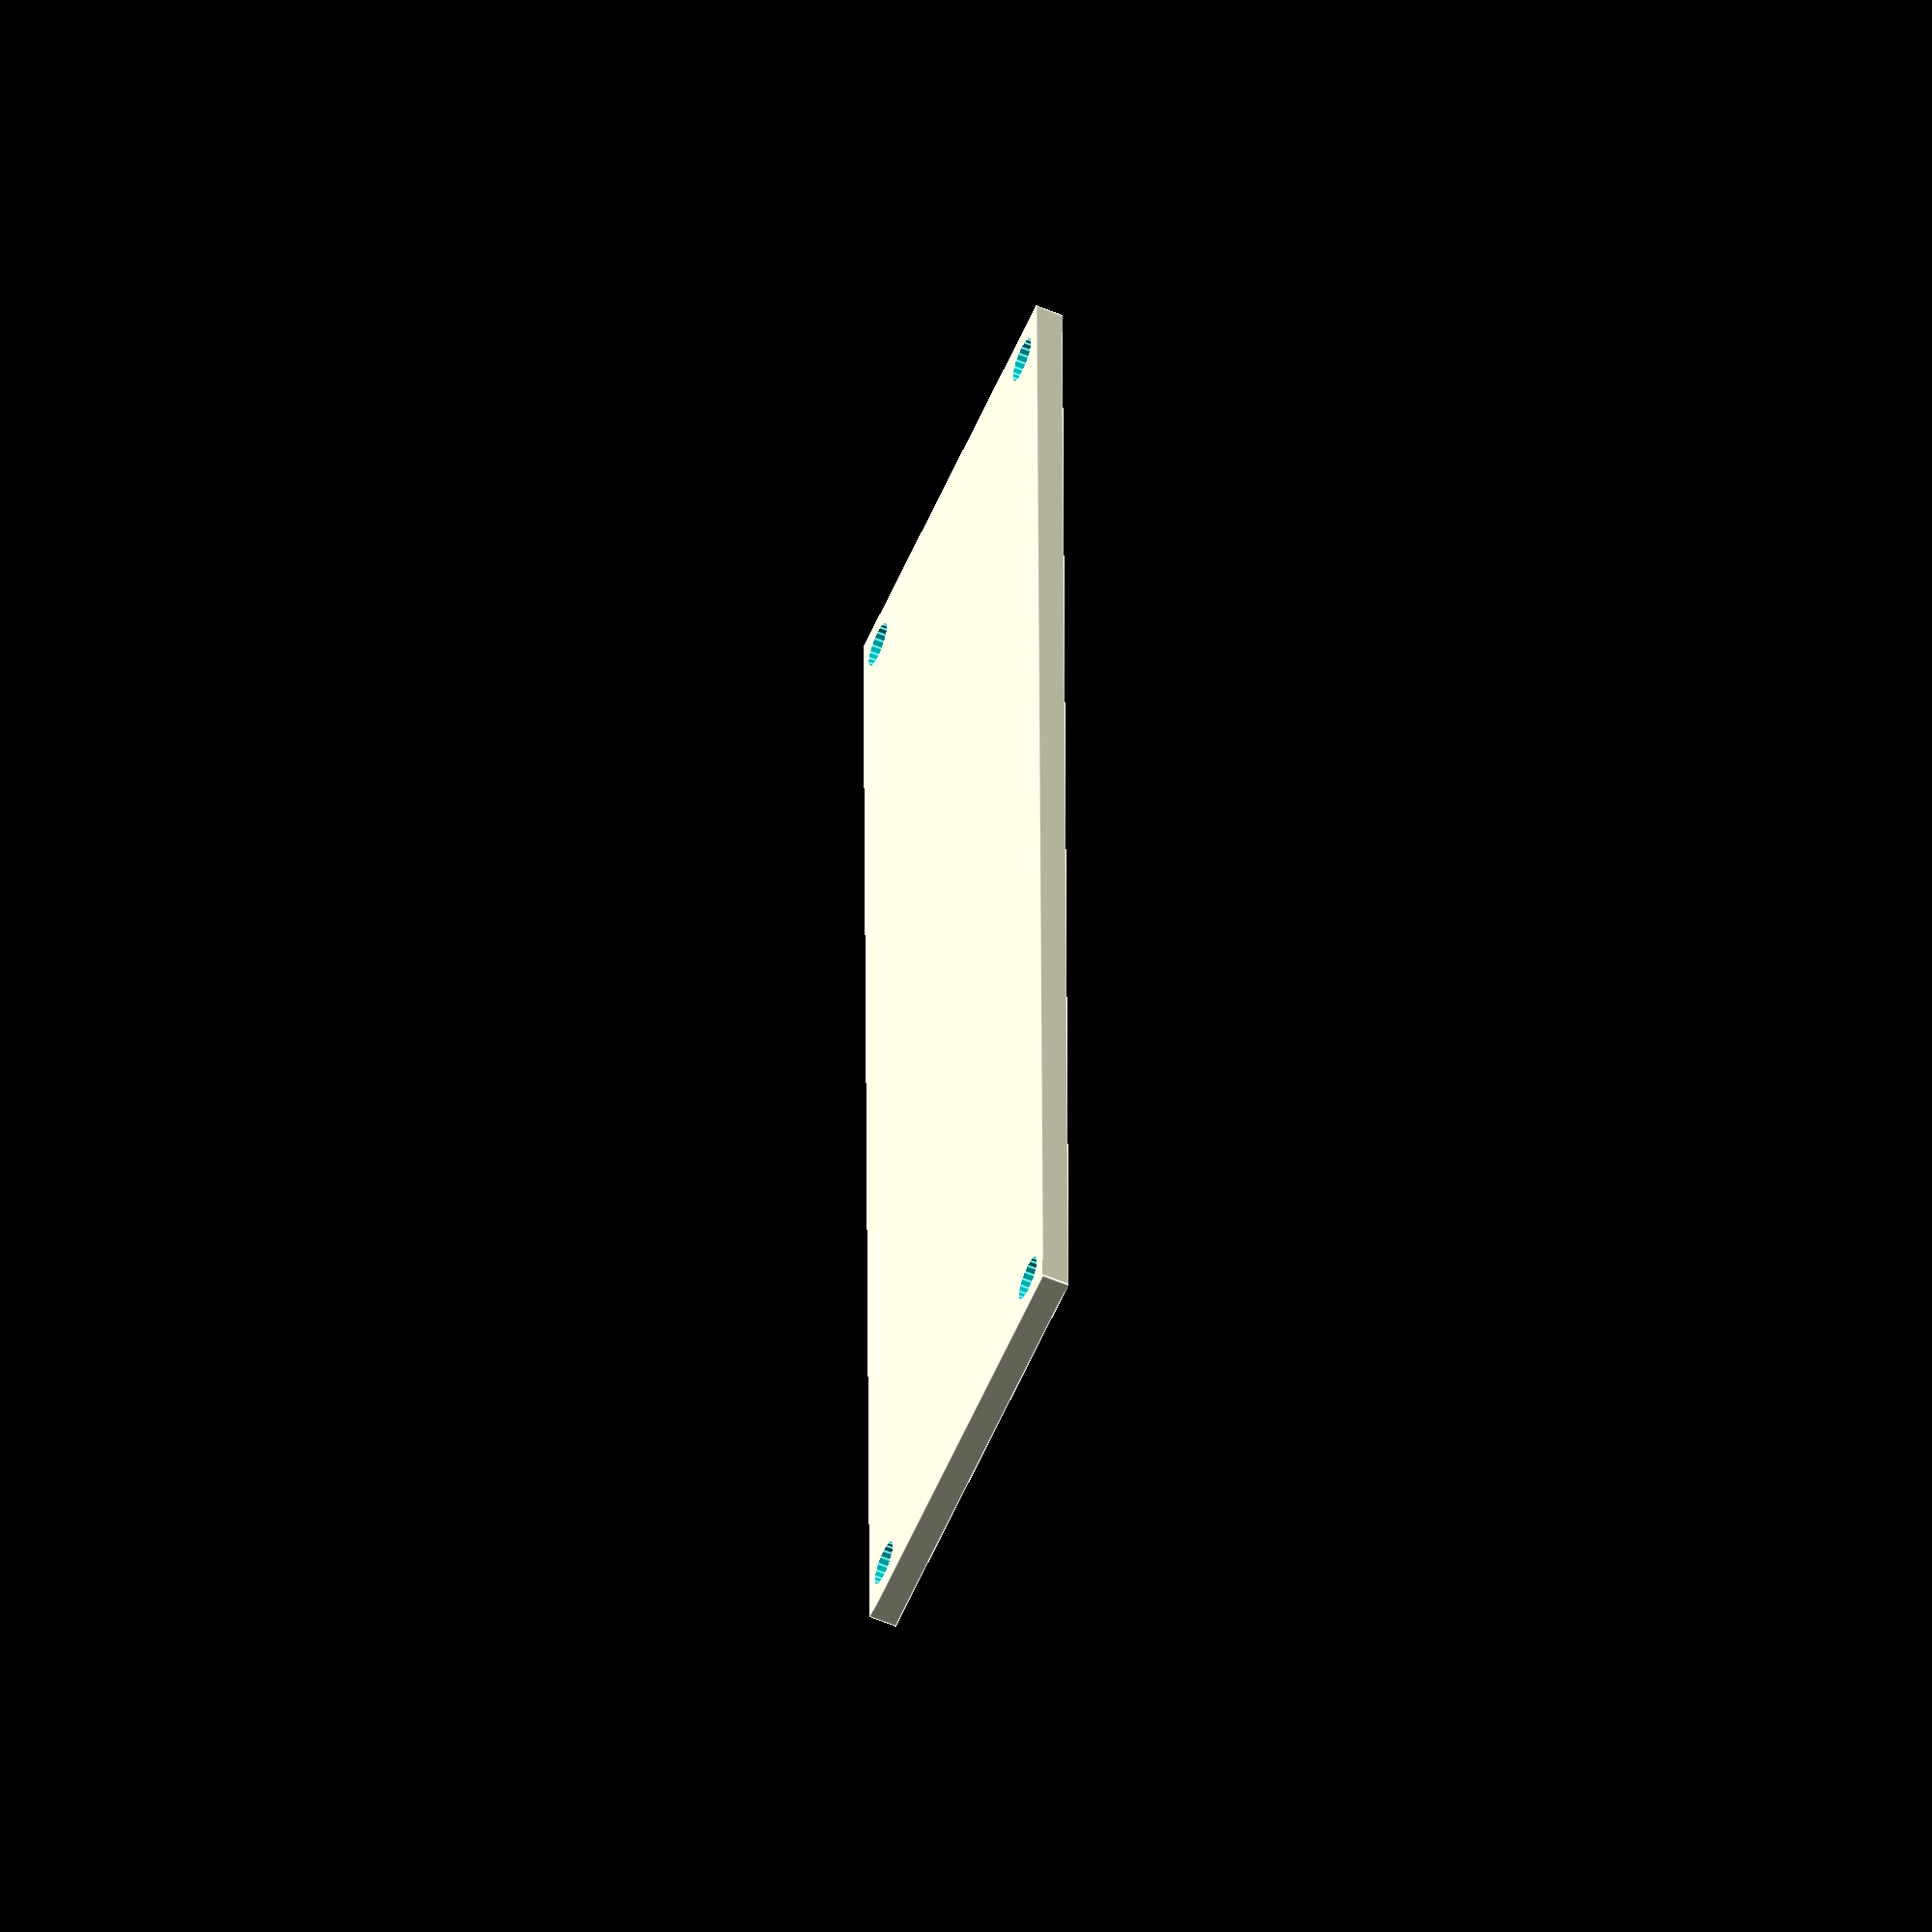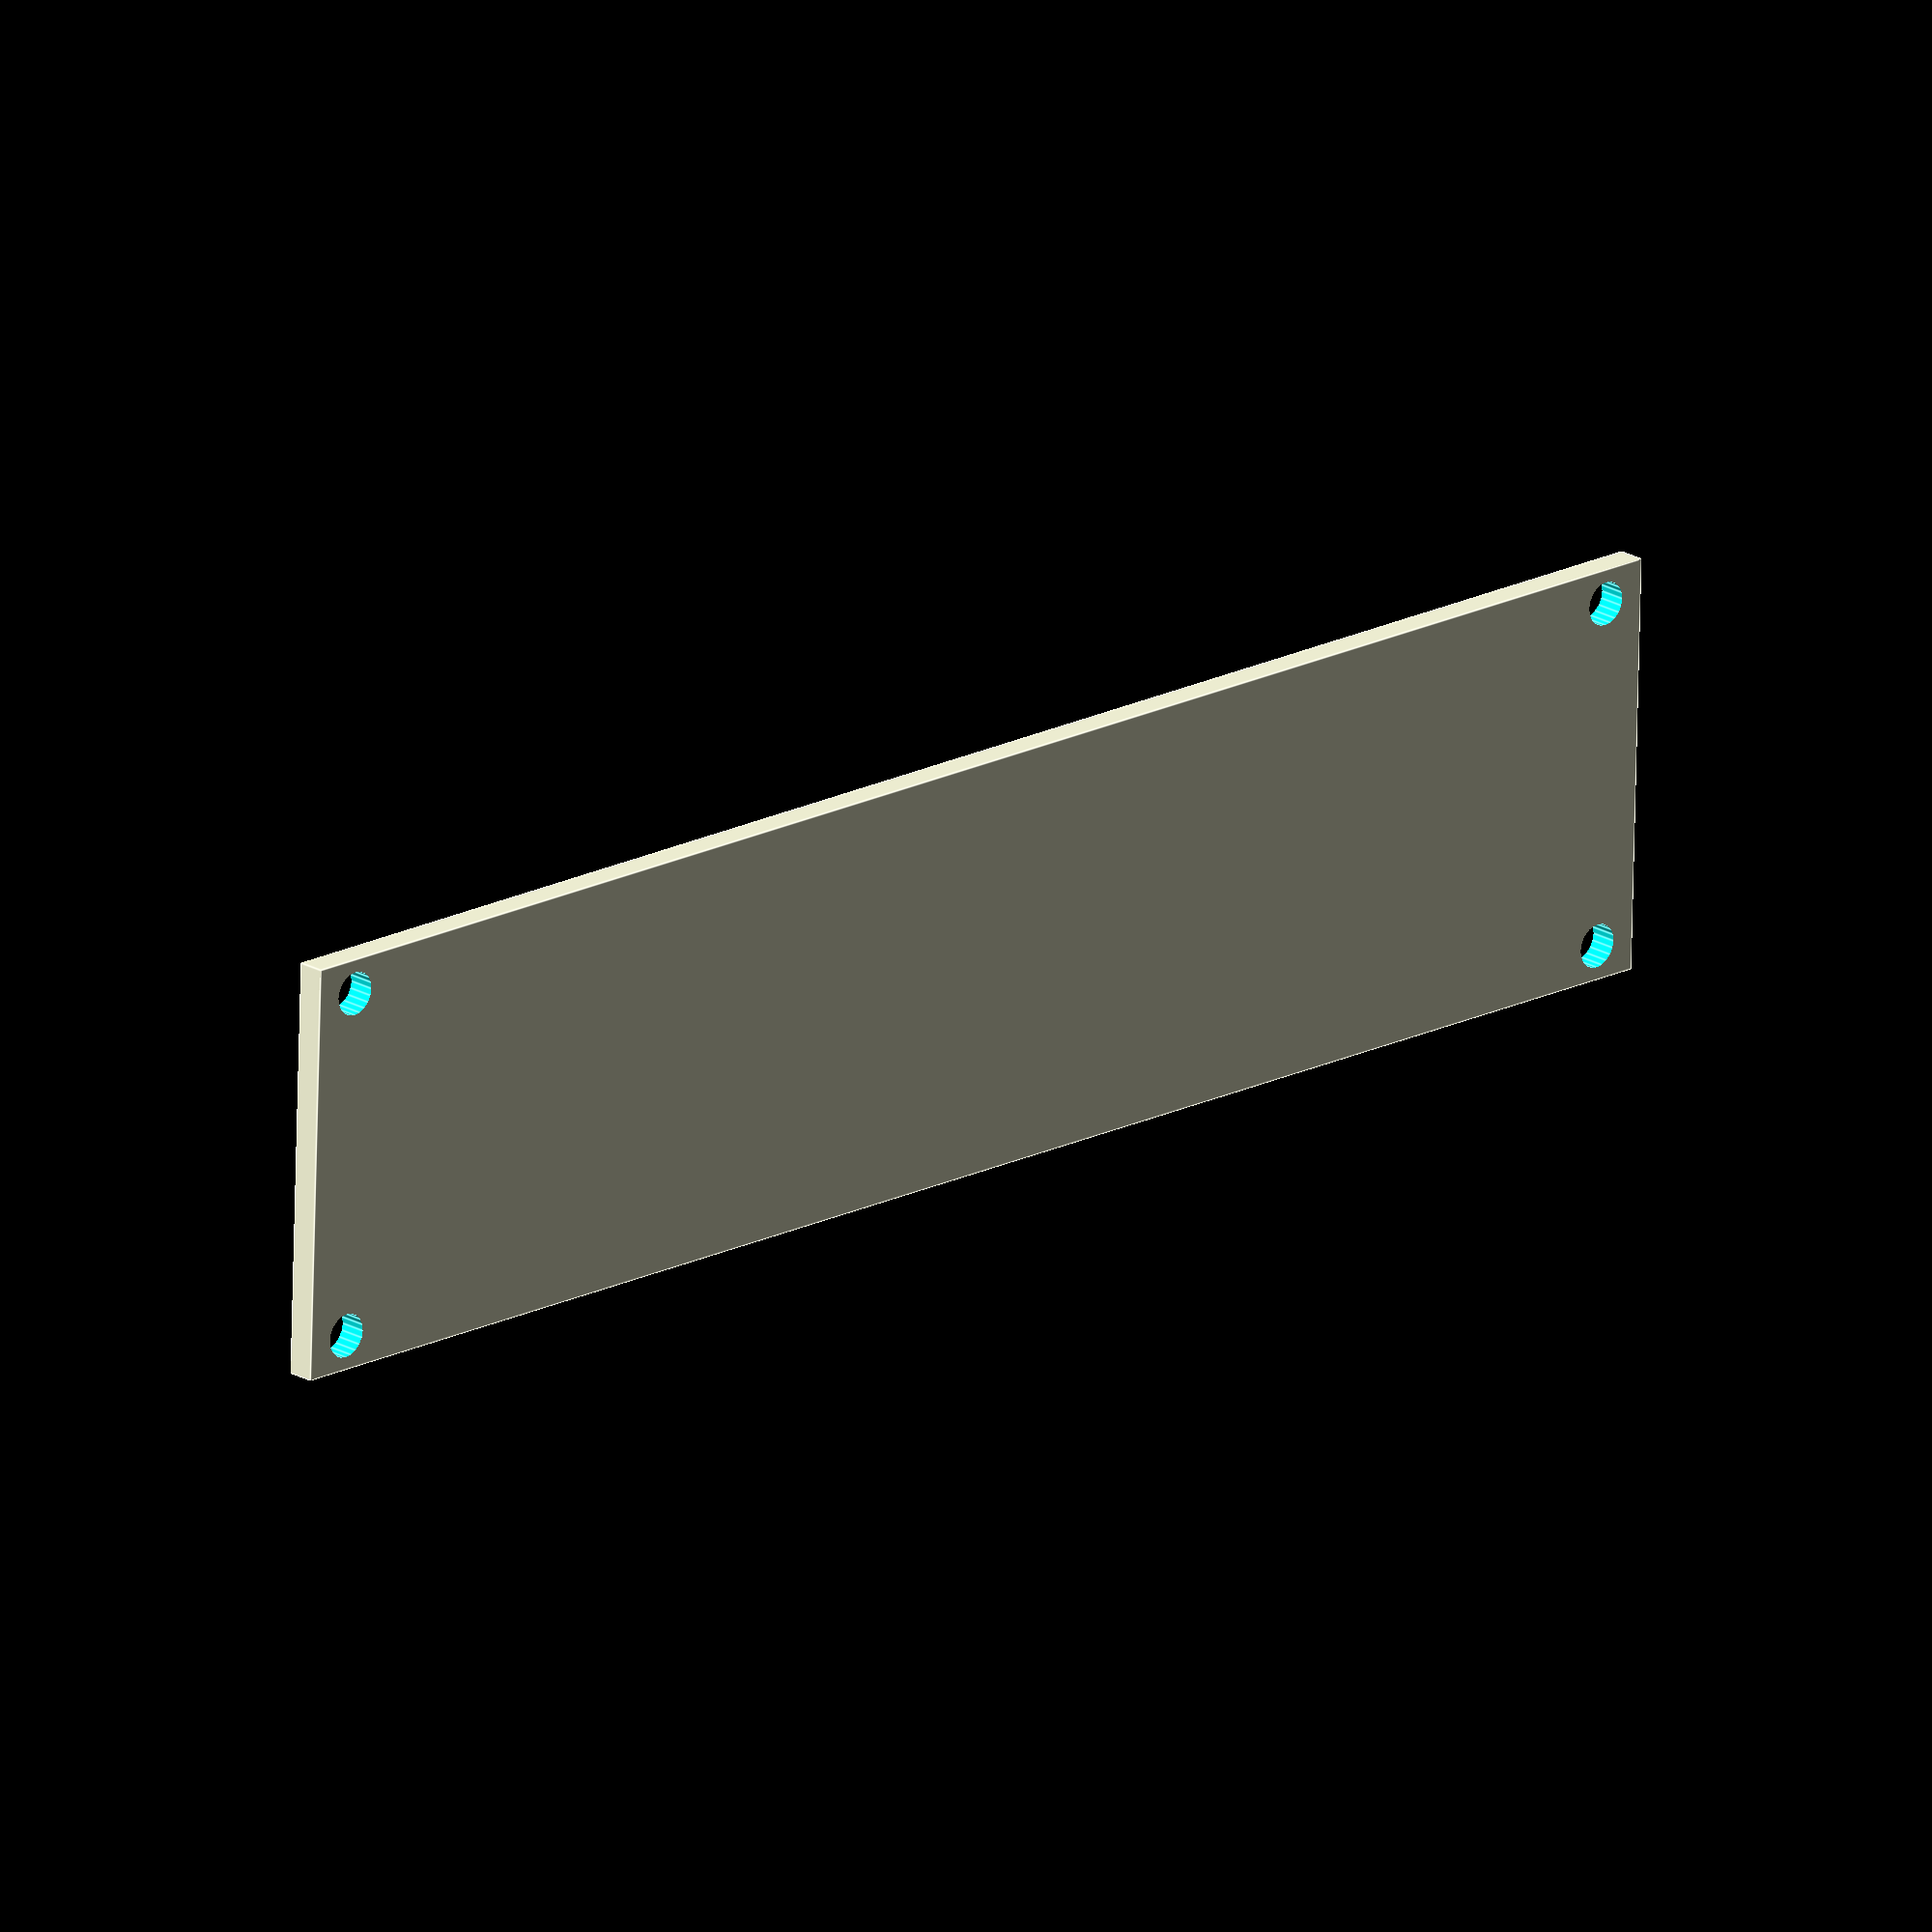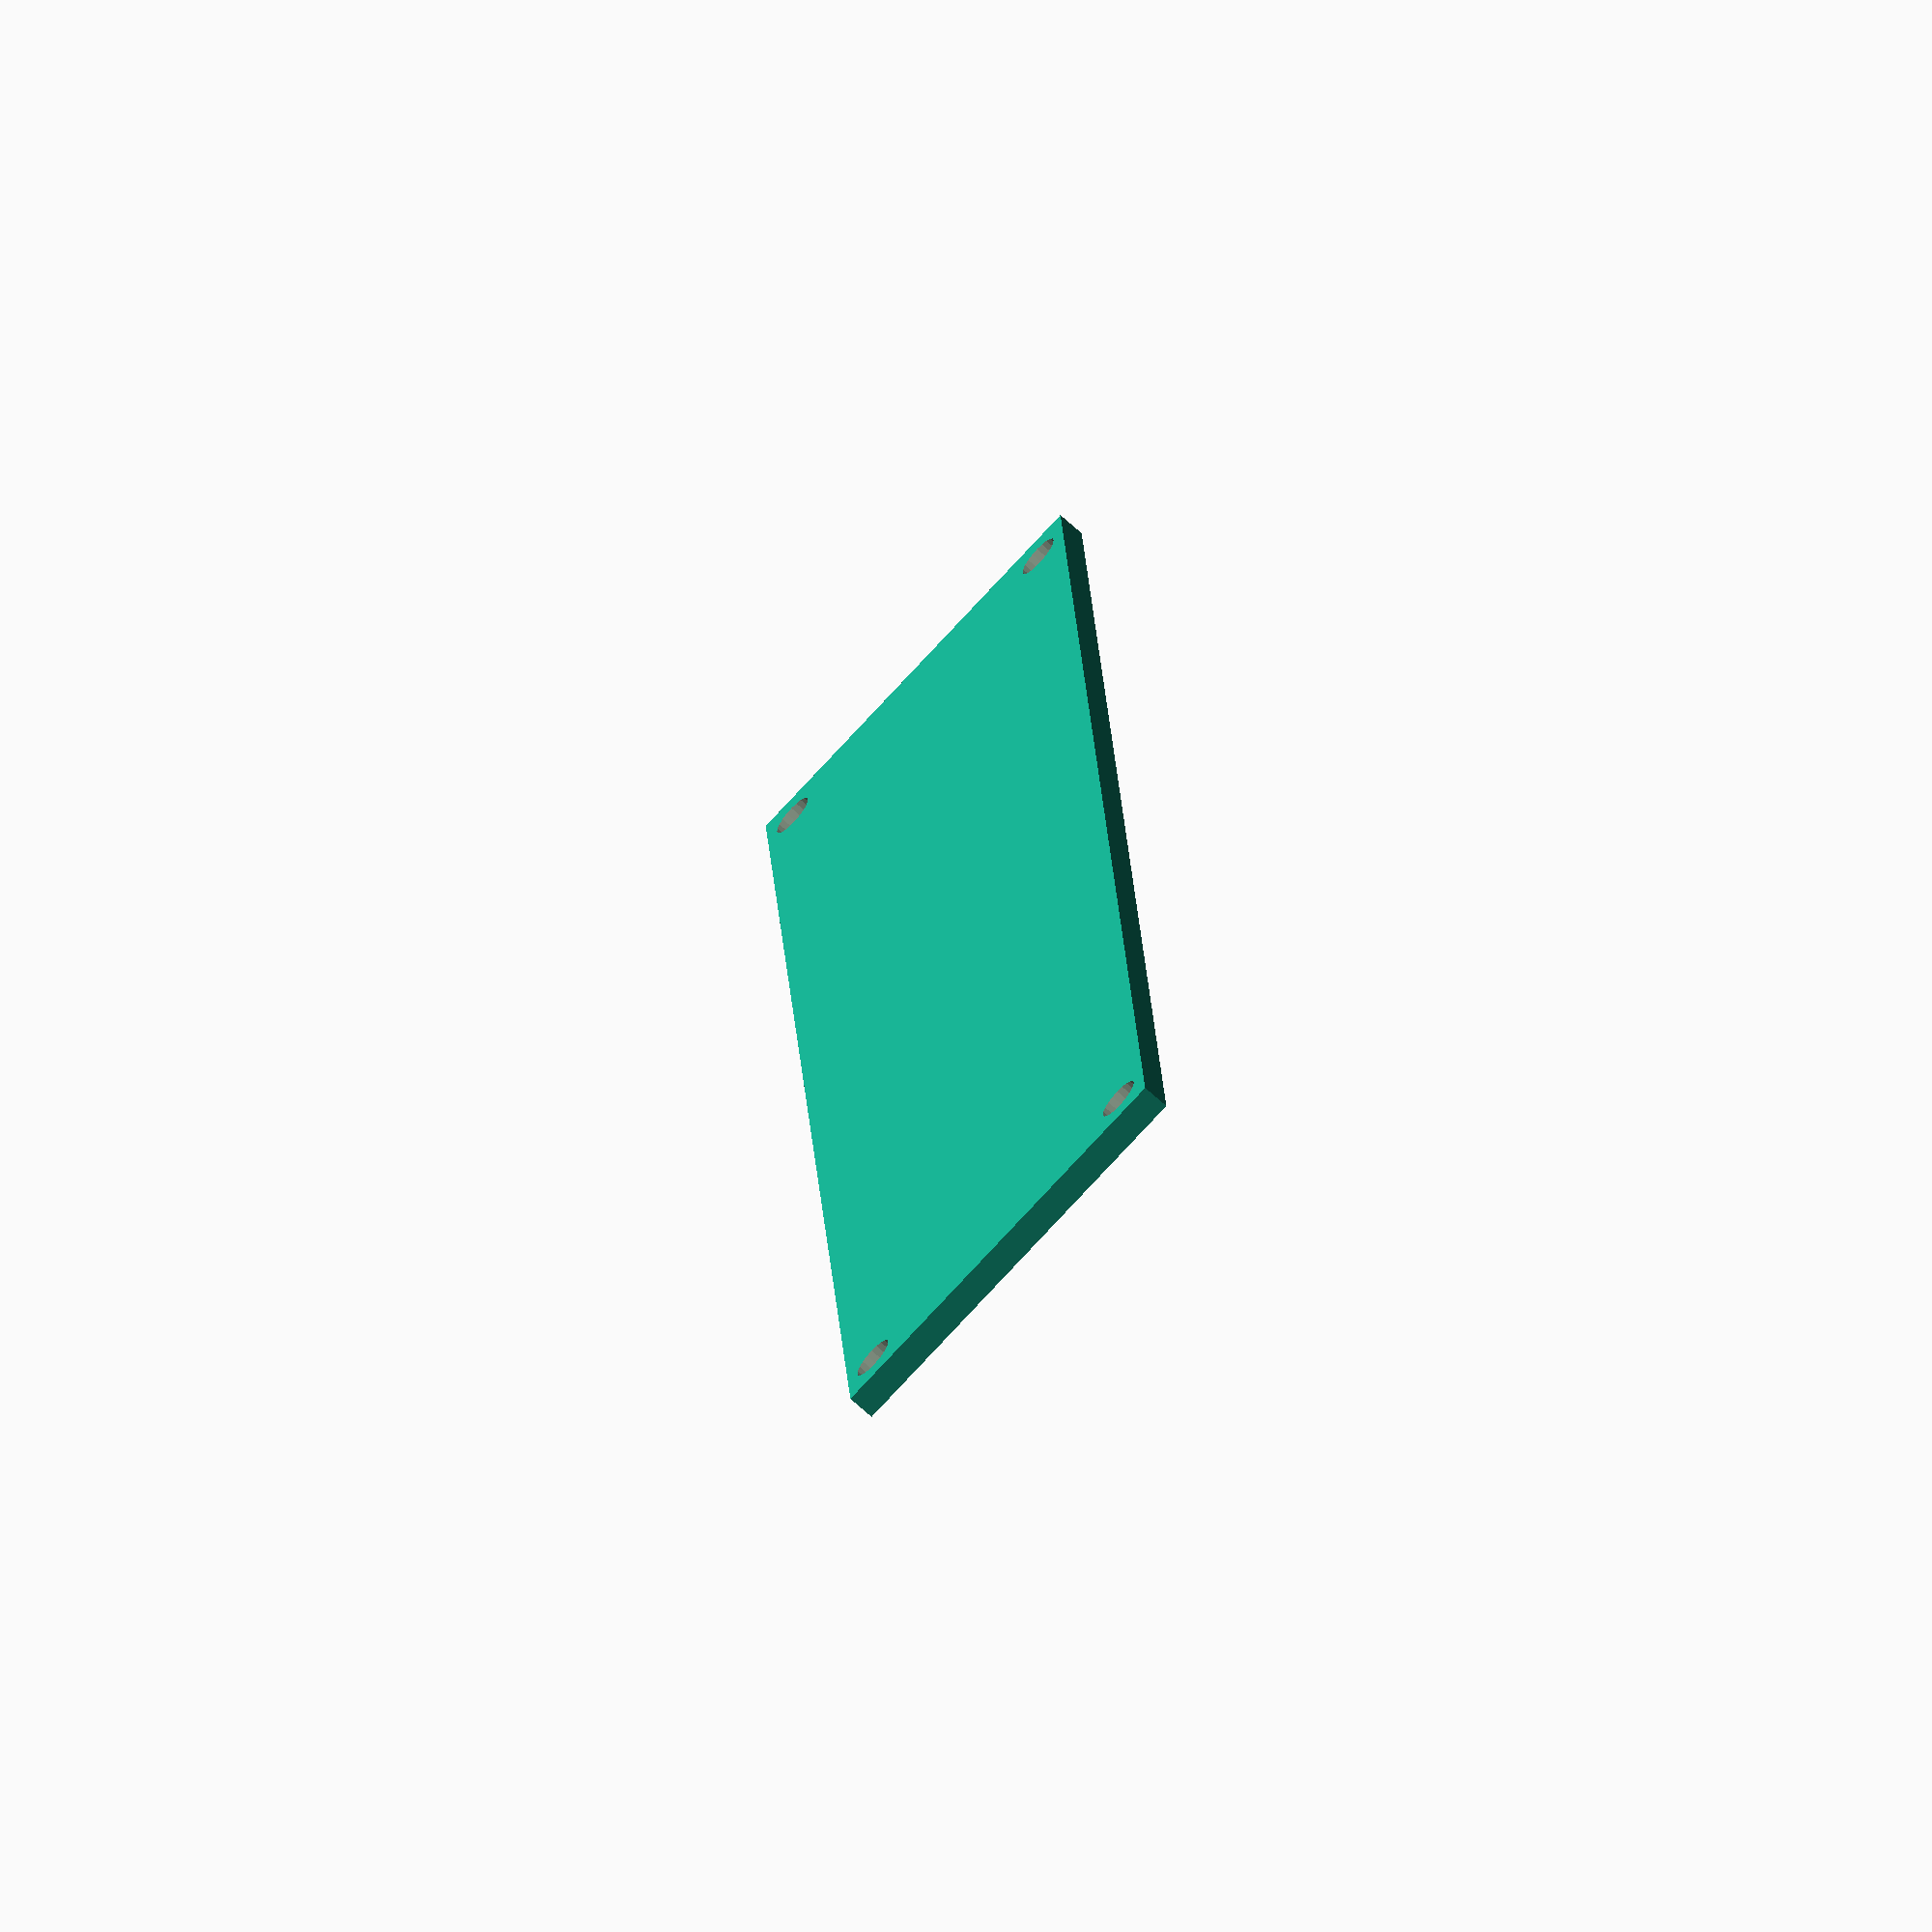
<openscad>
// eurorack panel
// adapted from https://www.thingiverse.com/thing:2055716
//
// github.com/pchuck/generative-3d-models
//

// constants
hp_mm = 5.08; // mm per hp
hole_d = 3.2; // mount hole diameter
hole_r = hole_d / 2; // mount hole radius
offset = hp_mm / 2; // offset from edge of panel to center of hole

// customizable parameters
hp = 6; // width in hp of the panel
thick = 2; // panel thickness
hole_count = 4; // minimum number of mounting holes
hole_width = 3.2; // 5.08mm; larger than hole_d, for easier mounting.

// more constants
height = 133.35; // overall panel height. 133.35mm = 3u.
height_o = 128.5; // panel outer height
height_i = 110; // panel inner height. rail clearance = ~11.675mm.
height_r = (height - height_o) / 2; // rail height
height_s = (height_o - height_i - height_r * 2) / 2; // surface height

hw_diff = hole_width - hole_d;
offset_y = height_s / 2;

module panel(hp, mount_holes=2, hw=hole_width, ignore_holes=false) {
    // mount_holes should be even
    difference() {
        cube([hp_mm * hp, height_o, thick]);
        if(!ignore_holes) mount_holes(hp, mount_holes, hole_width);
    }
}

module mount_holes(hp, holes, hw) {
    holes = holes - holes % 2; // force even number of holes
    top_holes(hp, hw, holes / 2);
    bottom_holes(hp, hw, holes / 2);
}

module make_hole(y, low, high, number, count) {
    if(count < number) {
        half = floor((high - low) / 2 + low);
        translate([half * hp_mm - offset, y, 0]) mount_hole(hole_width);
        make_hole(y, low, half, number, count + 1);
        make_hole(y, half, high, number, count + 1);
    }
}

module top_holes(hp, hw, holes) {
    y_ho = height_o - offset_y;
    translate([hp * hp_mm - offset, y_ho, 0]) mount_hole(hole_width); // l
    if(holes > 1)
        translate([             offset, y_ho, 0]) mount_hole(hole_width); // r
    make_hole(y_ho, 1, hp, holes - 2, 0);
}

module bottom_holes(hp, hw, holes) {
    y_ho = offset_y;
    translate([             offset, y_ho, 0]) mount_hole(hole_width); // r
    if(holes > 1)
        translate([hp * hp_mm - offset, y_ho, 0]) mount_hole(hole_width); // l
    make_hole(y_ho, 1, hp, holes - 2, 0);
}

module mount_hole(hw) {
    // diffs m/b larger than object being diffed from for ideal BSP operations
    hole_depth = thick + 2; 
    if(hw_diff < 0) { hw_diff = 0; }
    translate([0, 0, -1]) {
        union() {
            cylinder(r=hole_r, h=hole_depth, $fn=20);
            translate([0, -hole_r, 0]) cube([hw_diff, hole_d, hole_depth]);
            translate([hw_diff, 0, 0]) cylinder(r=hole_r, h=hole_depth, $fn=20);
        }
    }
}

// tests
//panel(4, 2, hole_width);
//panel(60, 8,hole_width);

panel(hp, hole_count, hole_width);

</openscad>
<views>
elev=57.8 azim=0.5 roll=246.7 proj=o view=edges
elev=338.6 azim=88.1 roll=135.8 proj=o view=edges
elev=69.0 azim=356.1 roll=47.5 proj=o view=wireframe
</views>
